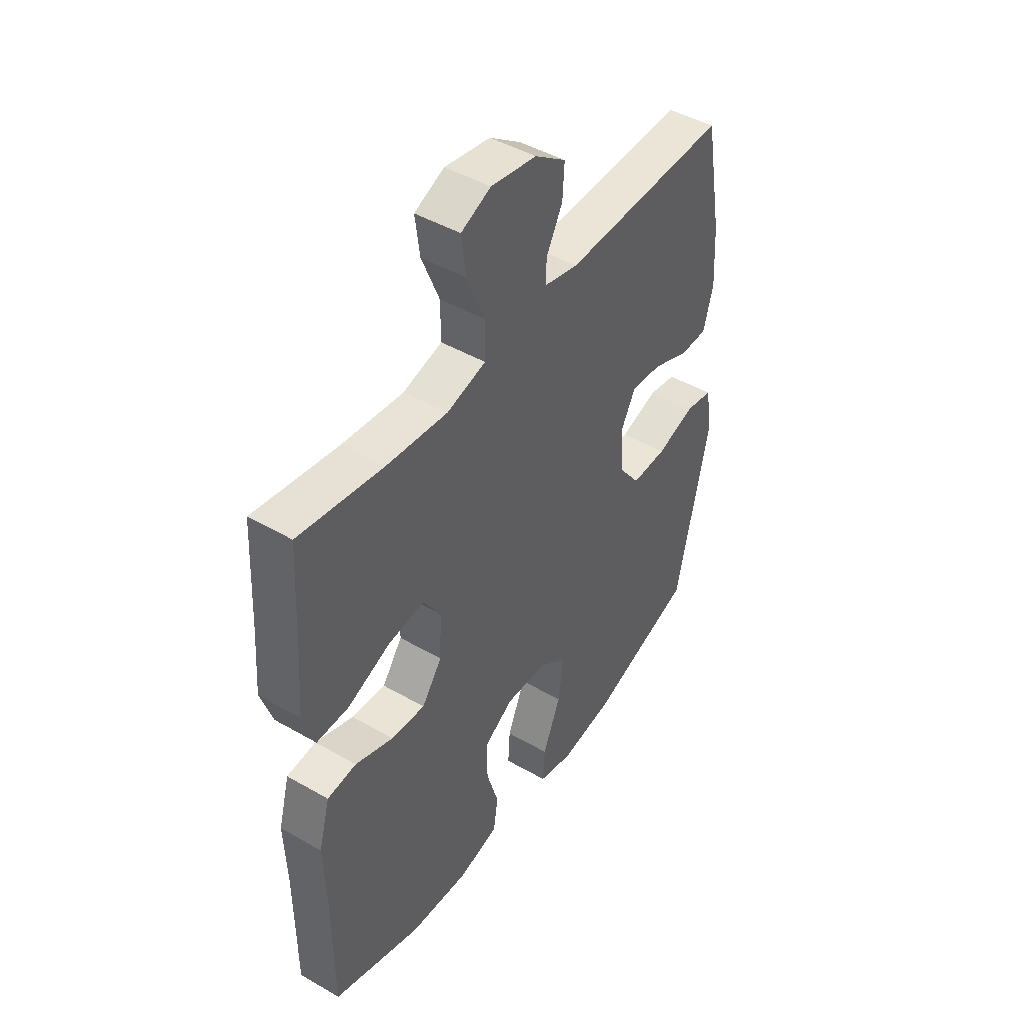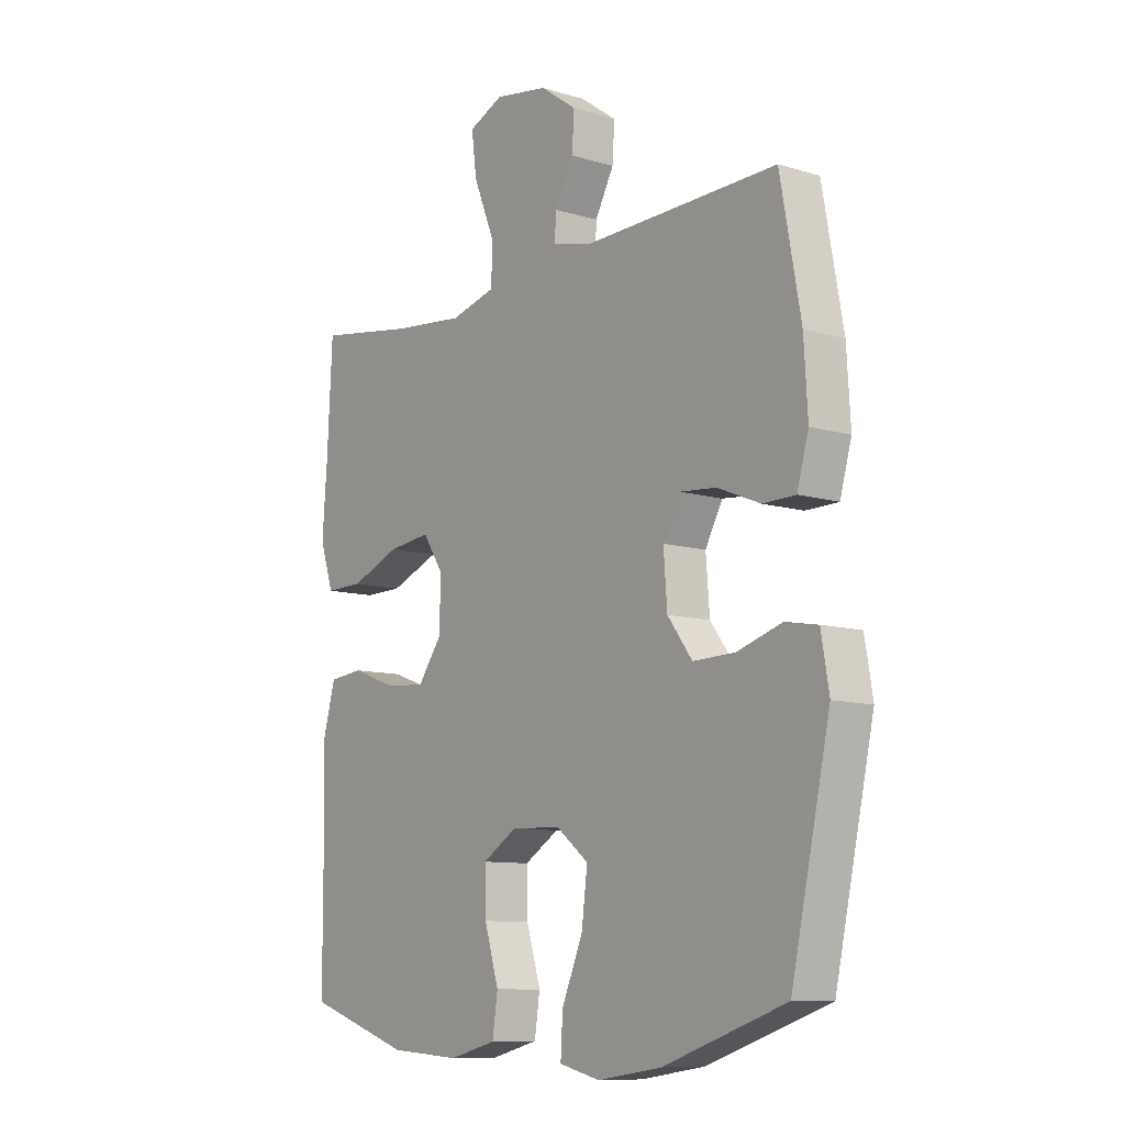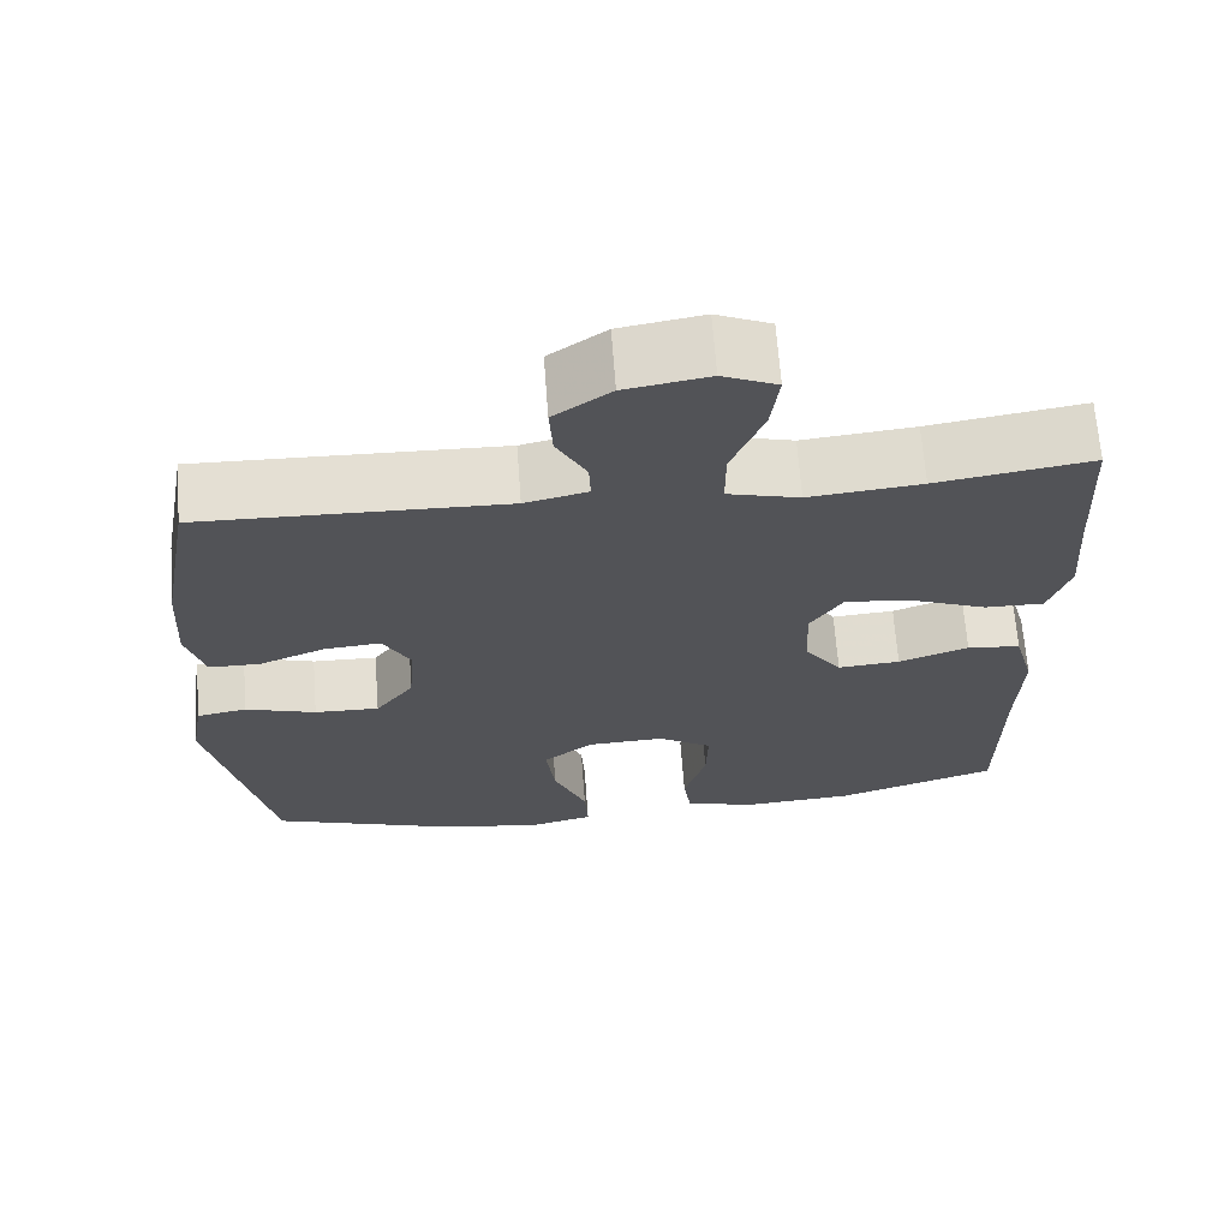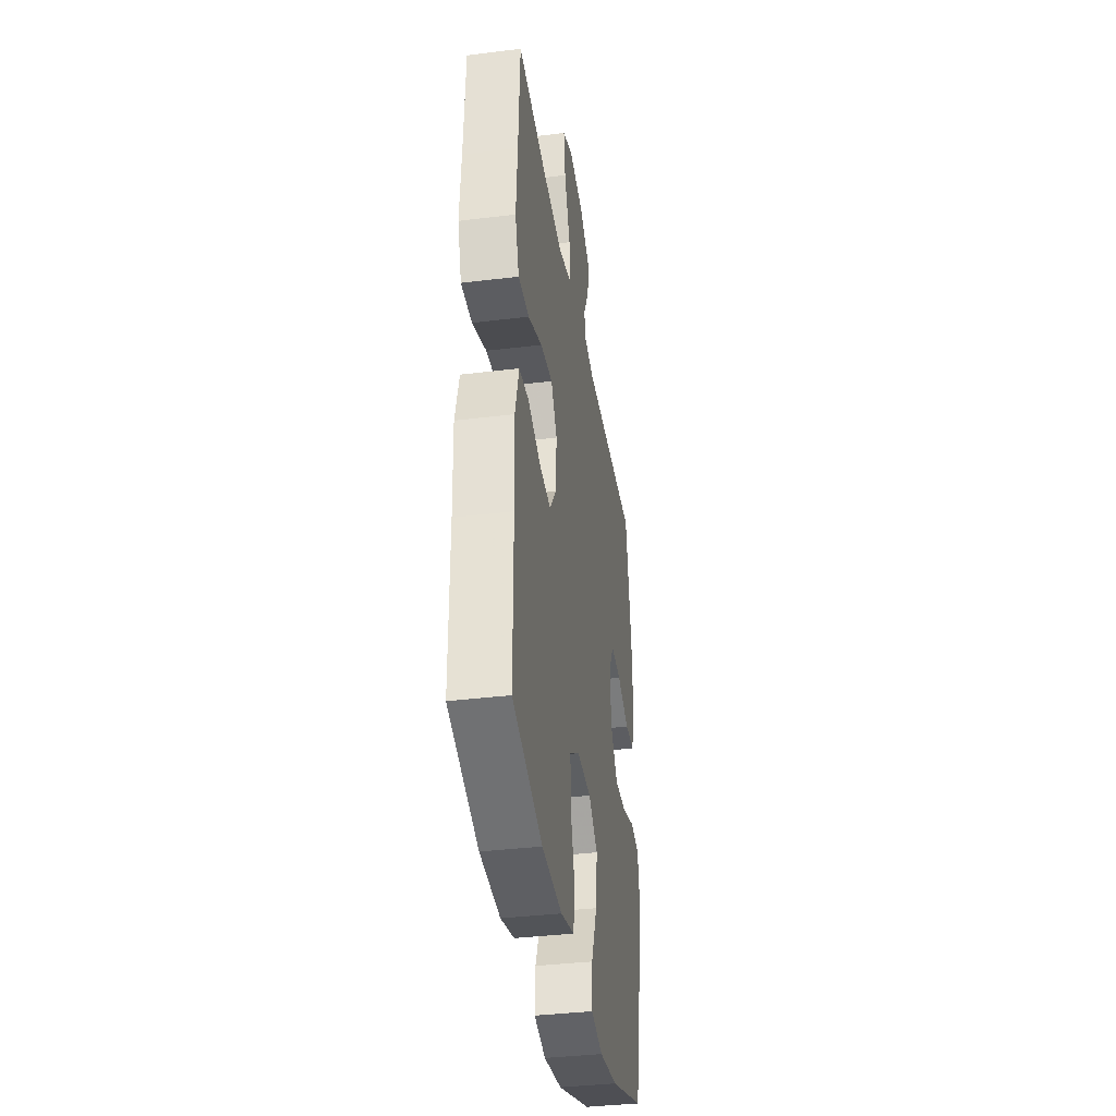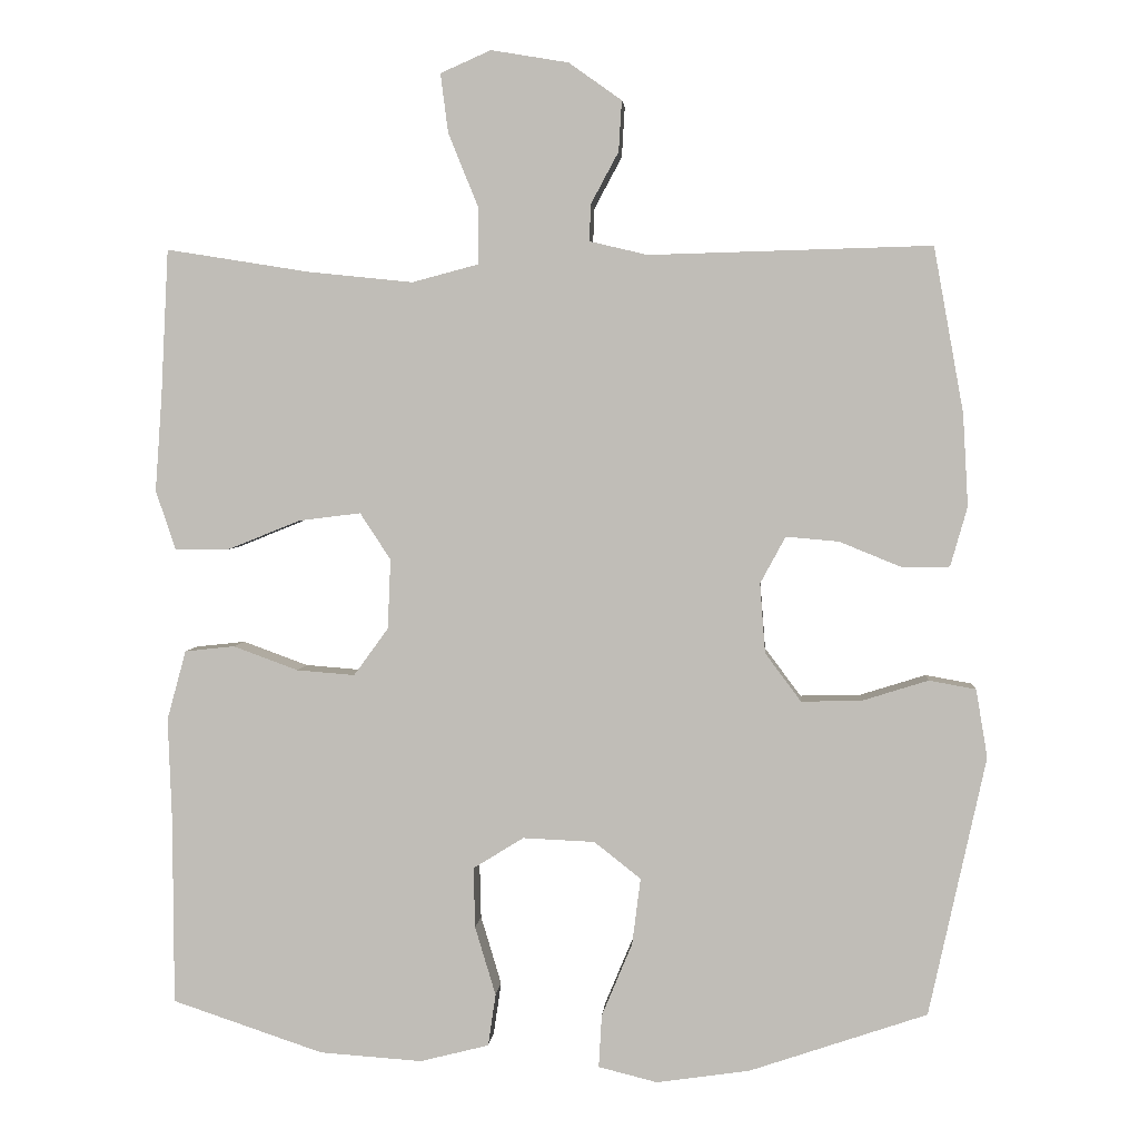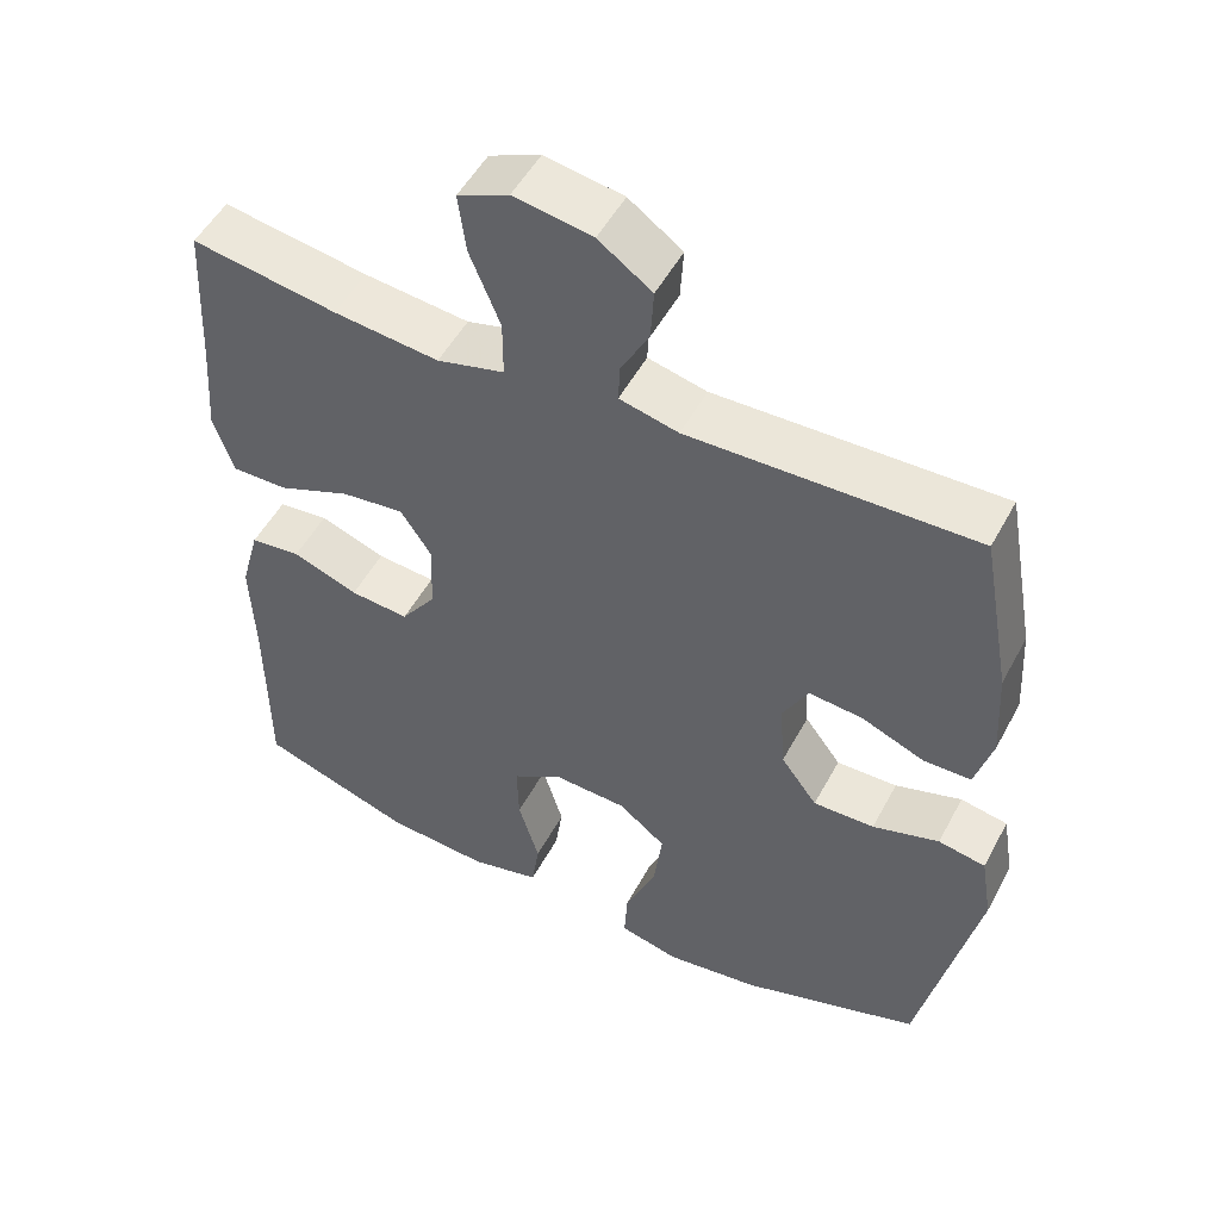
<metadata>
{"format":"obj","ext":"obj","renderer":"f3d","projection":"perspective","resolution":1024,"background":"white","views":[{"elev":45.6,"azim":123.6,"up":"+Z"},{"elev":-10.0,"azim":-127.7,"up":"+Z"},{"elev":67.1,"azim":-4.3,"up":"+Z"},{"elev":-37.2,"azim":99.0,"up":"+Z"},{"elev":3.4,"azim":-175.5,"up":"+Z"},{"elev":51.4,"azim":-152.4,"up":"+Z"}]}
</metadata>
<code>
v -0.5 0.07 0.5
v -0.132 0.07 0.49
v -0.056 0.07 0.508
v -0.058 0.07 0.556
v -0.094 0.07 0.623
v -0.098 0.07 0.689
v -0.029 0.07 0.738
v 0.072 0.07 0.755
v 0.138 0.07 0.726
v 0.128 0.07 0.649
v 0.089 0.07 0.553
v 0.089 0.07 0.479
v 0.176 0.07 0.456
v 0.312 0.07 0.47
v 0.5 0.07 0.5
v 0.51 0.07 0.307
v 0.519 0.07 0.183
v 0.493 0.07 0.105
v 0.421 0.07 0.106
v 0.327 0.07 0.144
v 0.246 0.07 0.154
v 0.206 0.07 0.093
v 0.21 0.07 0.002
v 0.255 0.07 -0.06
v 0.331 0.07 -0.054
v 0.416 0.07 -0.023
v 0.481 0.07 -0.03
v 0.506 0.07 -0.121
v 0.501 0.07 -0.257
v 0.5 0.07 -0.5
v 0.302 0.07 -0.566
v 0.168 0.07 -0.575
v 0.078 0.07 -0.552
v 0.068 0.07 -0.484
v 0.095 0.07 -0.394
v 0.097 0.07 -0.315
v 0.031 0.07 -0.274
v -0.063 0.07 -0.278
v -0.124 0.07 -0.326
v -0.113 0.07 -0.413
v -0.073 0.07 -0.509
v -0.069 0.07 -0.578
v -0.146 0.07 -0.597
v -0.268 0.07 -0.579
v -0.5 0.07 -0.5
v -0.574 0.07 -0.161
v -0.559 0.07 -0.072
v -0.498 0.07 -0.061
v -0.412 0.07 -0.088
v -0.333 0.07 -0.09
v -0.286 0.07 -0.027
v -0.279 0.07 0.064
v -0.312 0.07 0.125
v -0.381 0.07 0.119
v -0.462 0.07 0.086
v -0.524 0.07 0.087
v -0.546 0.07 0.165
v -0.539 0.07 0.285
v -0.5 0 0.5
v -0.132 0 0.49
v -0.056 0 0.508
v -0.058 0 0.556
v -0.094 0 0.623
v -0.098 0 0.689
v -0.029 0 0.738
v 0.072 0 0.755
v 0.138 0 0.726
v 0.128 0 0.649
v 0.089 0 0.553
v 0.089 0 0.479
v 0.176 0 0.456
v 0.312 0 0.47
v 0.5 0 0.5
v 0.51 0 0.307
v 0.519 0 0.183
v 0.493 0 0.105
v 0.421 0 0.106
v 0.327 0 0.144
v 0.246 0 0.154
v 0.206 0 0.093
v 0.21 0 0.002
v 0.255 0 -0.06
v 0.331 0 -0.054
v 0.416 0 -0.023
v 0.481 0 -0.03
v 0.506 0 -0.121
v 0.501 0 -0.257
v 0.5 0 -0.5
v 0.302 0 -0.566
v 0.168 0 -0.575
v 0.078 0 -0.552
v 0.068 0 -0.484
v 0.095 0 -0.394
v 0.097 0 -0.315
v 0.031 0 -0.274
v -0.063 0 -0.278
v -0.124 0 -0.326
v -0.113 0 -0.413
v -0.073 0 -0.509
v -0.069 0 -0.578
v -0.146 0 -0.597
v -0.268 0 -0.579
v -0.5 0 -0.5
v -0.574 0 -0.161
v -0.559 0 -0.072
v -0.498 0 -0.061
v -0.412 0 -0.088
v -0.333 0 -0.09
v -0.286 0 -0.027
v -0.279 0 0.064
v -0.312 0 0.125
v -0.381 0 0.119
v -0.462 0 0.086
v -0.524 0 0.087
v -0.546 0 0.165
v -0.539 0 0.285
f 58 1 2
f 57 58 2
f 56 57 2
f 55 56 2
f 54 55 2
f 53 54 2 3
f 52 53 3
f 51 52 3
f 47 48 49
f 46 47 49
f 45 46 49
f 44 45 49
f 43 44 49
f 42 43 49
f 41 42 49
f 40 41 49
f 39 40 49 50
f 38 39 50 51
f 33 34 35
f 32 33 35
f 31 32 35
f 30 31 35
f 29 30 35
f 29 35 36
f 28 29 36
f 27 28 36
f 26 27 36
f 25 26 36
f 24 25 36 37
f 18 19 20
f 17 18 20
f 16 17 20
f 16 20 21
f 15 16 21
f 14 15 21
f 13 14 21 22
f 9 10 11
f 8 9 11
f 7 8 11
f 6 7 11
f 5 6 11
f 4 5 11
f 3 4 11 12
f 13 22 23
f 12 13 23
f 3 12 23
f 51 3 23
f 37 38 51
f 24 37 51
f 23 24 51
f 60 59 116
f 60 116 115
f 60 115 114
f 60 114 113
f 60 113 112
f 61 60 112 111
f 61 111 110
f 61 110 109
f 107 106 105
f 107 105 104
f 107 104 103
f 107 103 102
f 107 102 101
f 107 101 100
f 107 100 99
f 107 99 98
f 108 107 98 97
f 109 108 97 96
f 93 92 91
f 93 91 90
f 93 90 89
f 93 89 88
f 93 88 87
f 94 93 87
f 94 87 86
f 94 86 85
f 94 85 84
f 94 84 83
f 95 94 83 82
f 78 77 76
f 78 76 75
f 78 75 74
f 79 78 74
f 79 74 73
f 79 73 72
f 80 79 72 71
f 69 68 67
f 69 67 66
f 69 66 65
f 69 65 64
f 69 64 63
f 69 63 62
f 70 69 62 61
f 81 80 71
f 81 71 70
f 81 70 61
f 81 61 109
f 109 96 95
f 109 95 82
f 109 82 81
f 1 59 60 2
f 2 60 61 3
f 3 61 62 4
f 4 62 63 5
f 5 63 64 6
f 6 64 65 7
f 7 65 66 8
f 8 66 67 9
f 9 67 68 10
f 10 68 69 11
f 11 69 70 12
f 12 70 71 13
f 13 71 72 14
f 14 72 73 15
f 15 73 74 16
f 16 74 75 17
f 17 75 76 18
f 18 76 77 19
f 19 77 78 20
f 20 78 79 21
f 21 79 80 22
f 22 80 81 23
f 23 81 82 24
f 24 82 83 25
f 25 83 84 26
f 26 84 85 27
f 27 85 86 28
f 28 86 87 29
f 29 87 88 30
f 30 88 89 31
f 31 89 90 32
f 32 90 91 33
f 33 91 92 34
f 34 92 93 35
f 35 93 94 36
f 36 94 95 37
f 37 95 96 38
f 38 96 97 39
f 39 97 98 40
f 40 98 99 41
f 41 99 100 42
f 42 100 101 43
f 43 101 102 44
f 44 102 103 45
f 45 103 104 46
f 46 104 105 47
f 47 105 106 48
f 48 106 107 49
f 49 107 108 50
f 50 108 109 51
f 51 109 110 52
f 52 110 111 53
f 53 111 112 54
f 54 112 113 55
f 55 113 114 56
f 56 114 115 57
f 57 115 116 58
f 58 116 59 1

</code>
